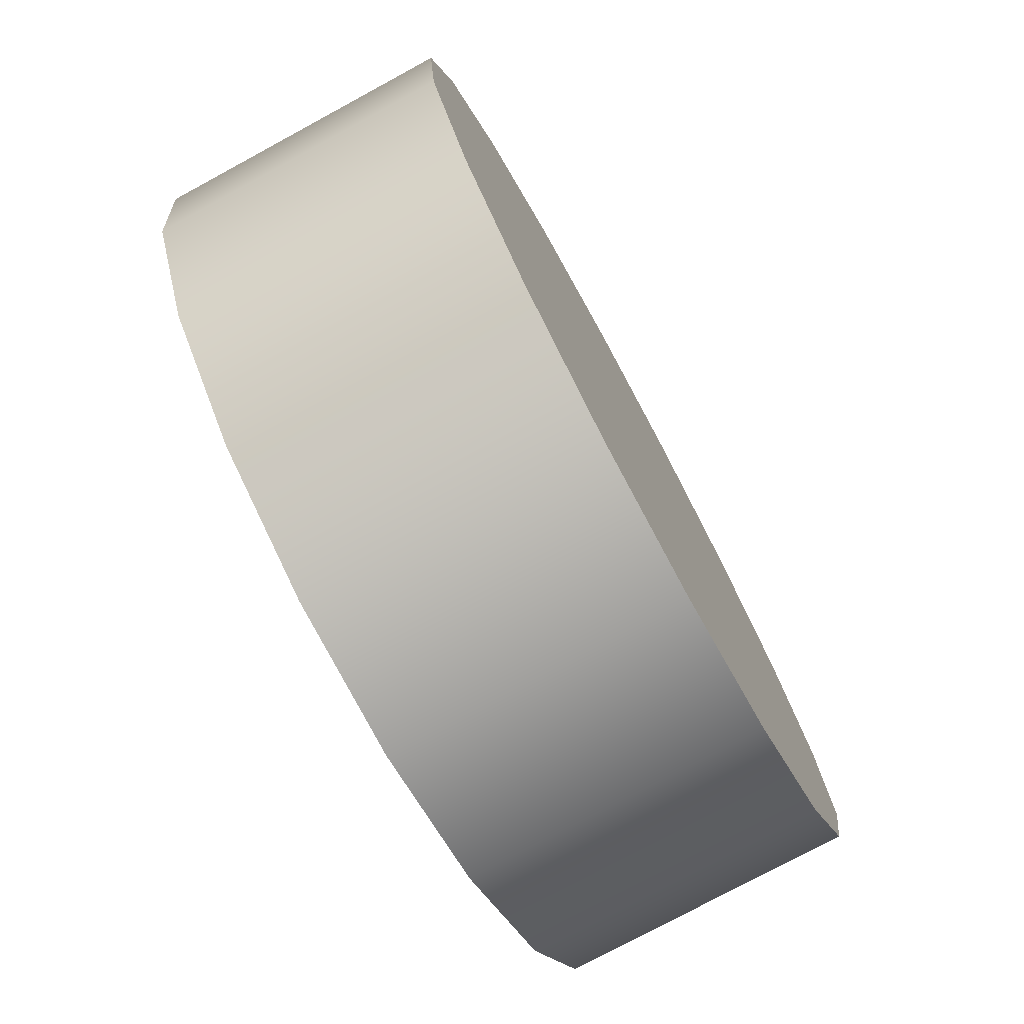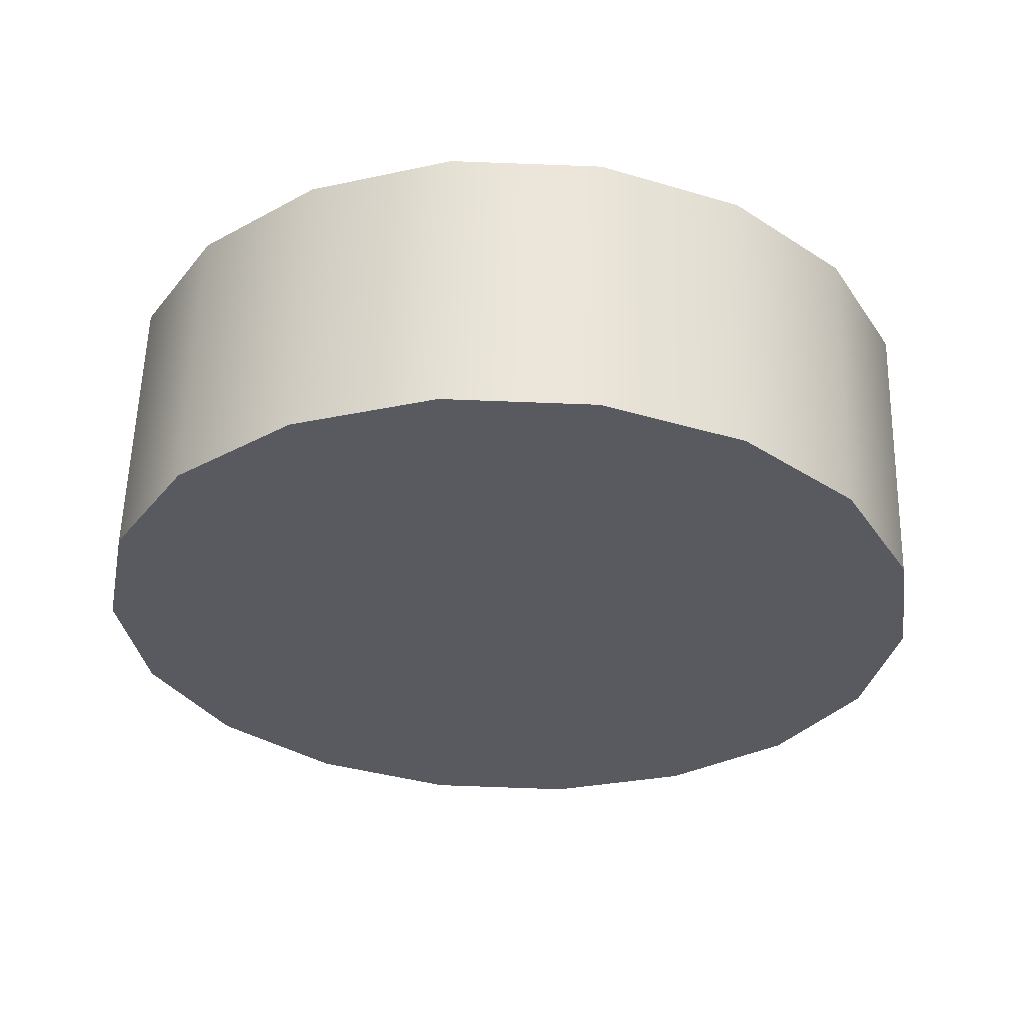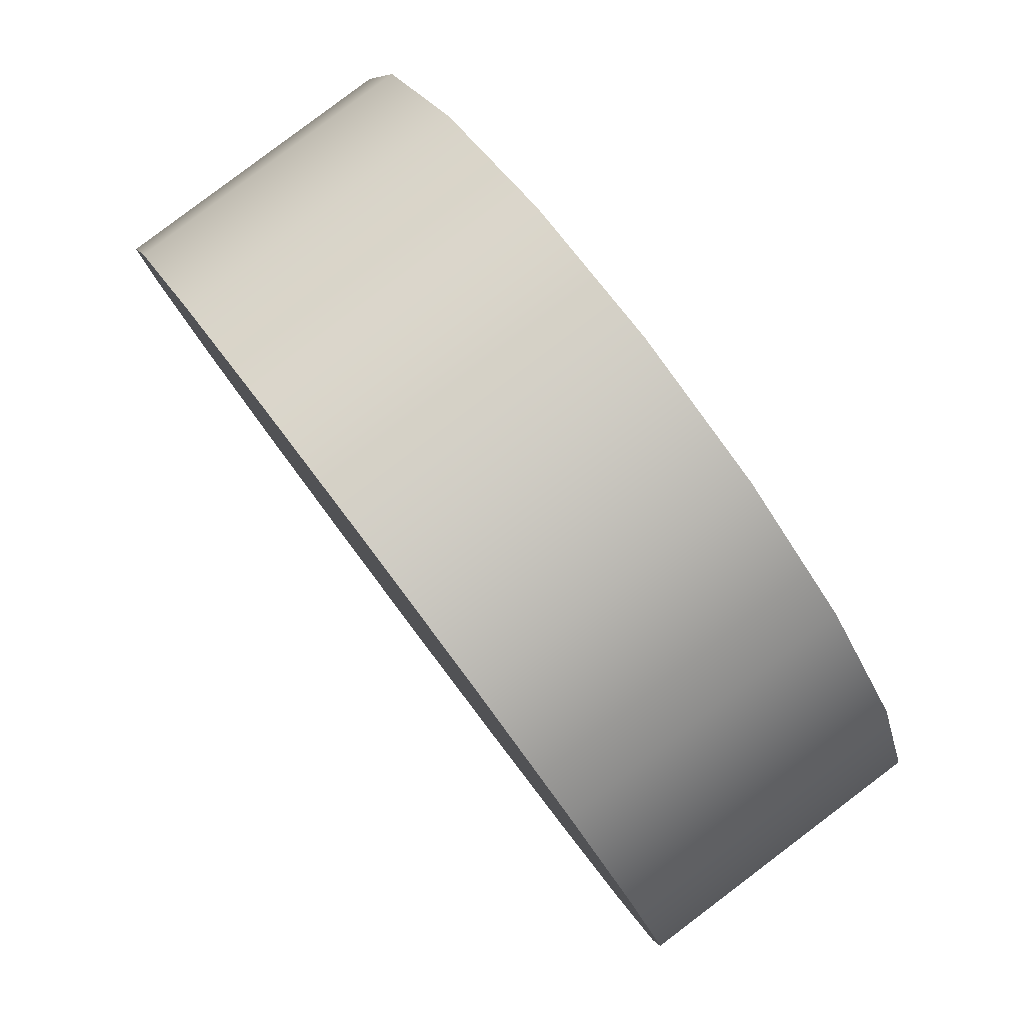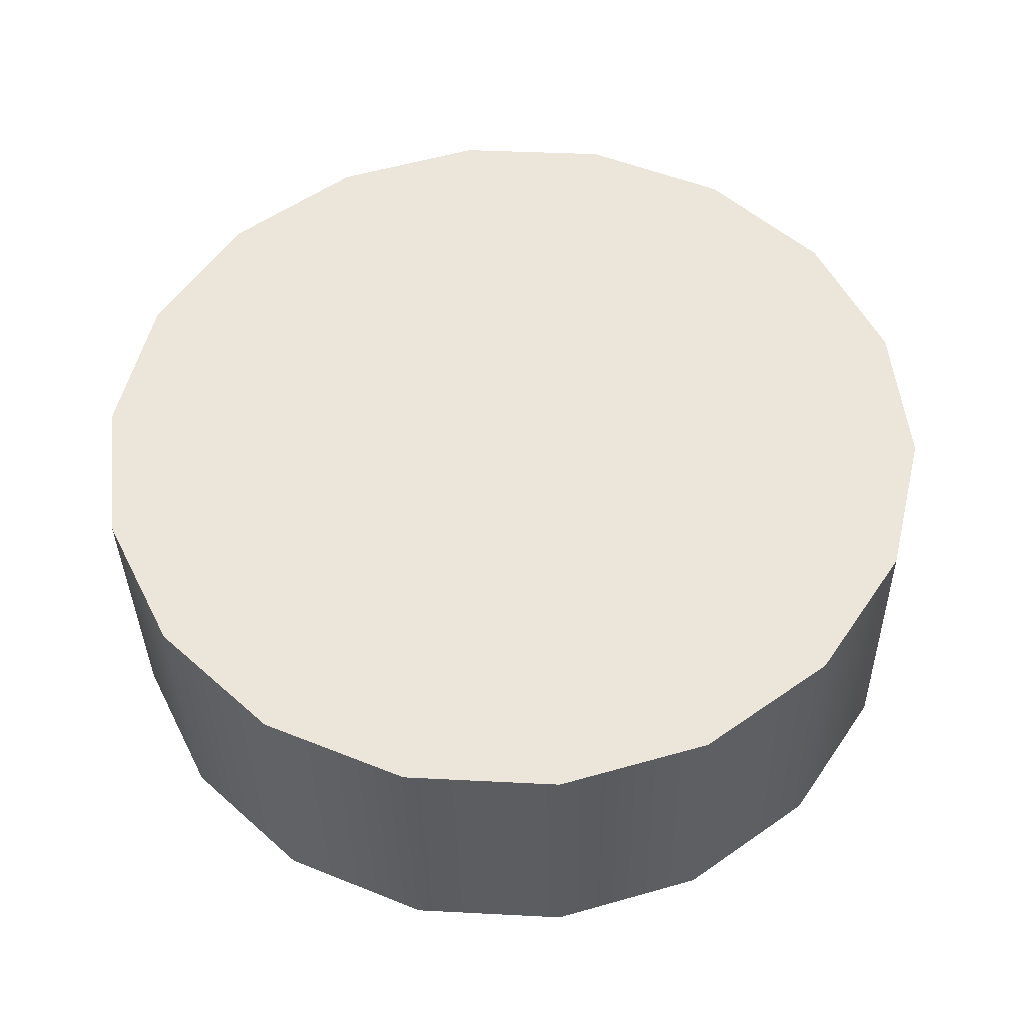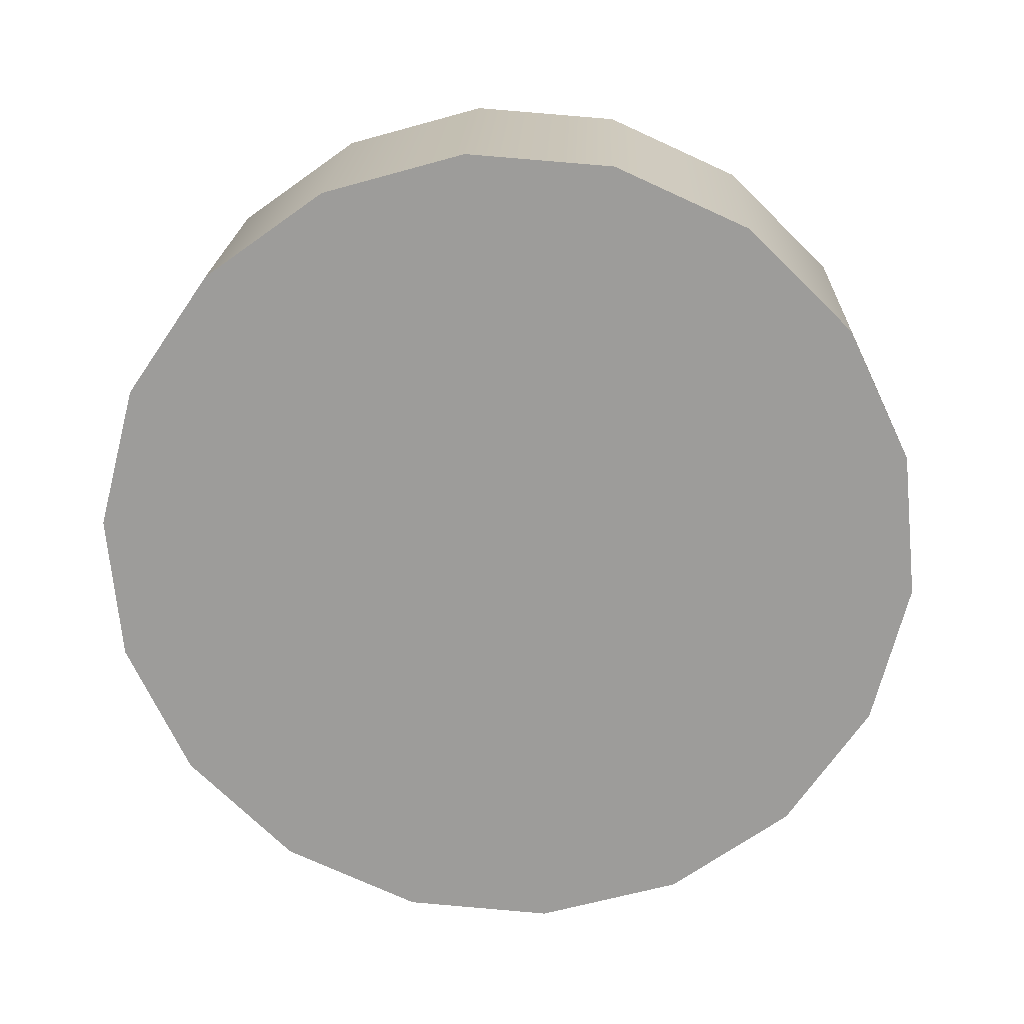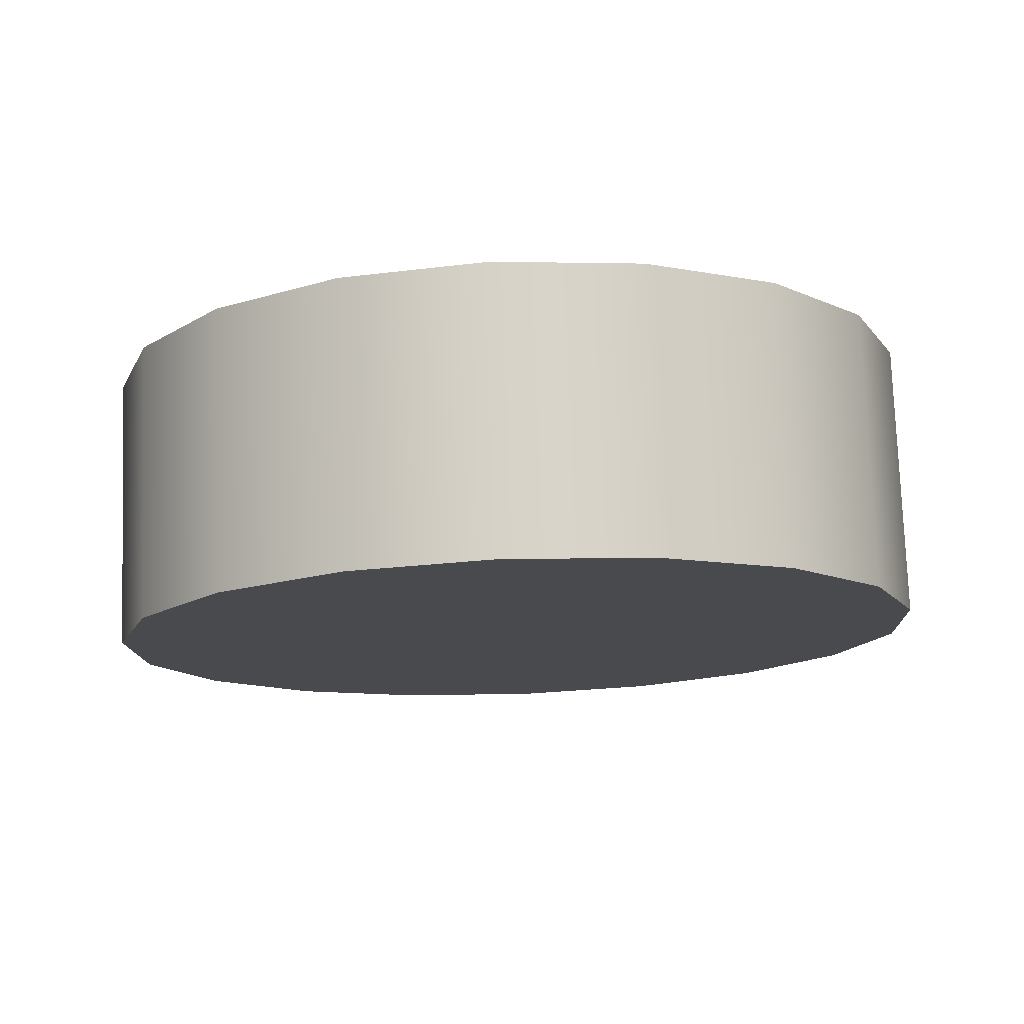
<metadata>
{"format":"obj","ext":"obj","renderer":"f3d","projection":"perspective","resolution":1024,"background":"white","views":[{"elev":-71.9,"azim":118.4,"up":"+Y"},{"elev":-30.4,"azim":-133.3,"up":"+Z"},{"elev":79.4,"azim":53.0,"up":"+Y"},{"elev":55.6,"azim":151.7,"up":"+Z"},{"elev":-70.2,"azim":-96.3,"up":"+Z"},{"elev":-12.7,"azim":100.2,"up":"+Z"}]}
</metadata>
<code>
o mesh31/mesh31-geometry#mesh31-geometry
v 0.1824 0.8195 0.08791
v 0.1814 0.8267 0.08818
v 0.1825 0.8232 0.08805
v 0.181 0.8161 0.08779
v 0.1825 0.8229 0.09509
v 0.1824 0.8192 0.09496
v 0.1791 0.8295 0.08828
v 0.1814 0.8264 0.09522
v 0.181 0.8158 0.09484
v 0.1786 0.8134 0.08769
v 0.1791 0.8293 0.09533
v 0.176 0.8315 0.08835
v 0.1786 0.8131 0.09473
v 0.1754 0.8116 0.08763
v 0.176 0.8312 0.0954
v 0.1754 0.8114 0.09467
v 0.1724 0.8322 0.08838
v 0.1717 0.8109 0.09465
v 0.1717 0.8111 0.08761
v 0.1724 0.832 0.09542
v 0.1688 0.8317 0.08836
v 0.1688 0.8315 0.09541
v 0.1681 0.8119 0.08764
v 0.1681 0.8116 0.09468
v 0.1655 0.83 0.0883
v 0.1655 0.8297 0.09534
v 0.165 0.8138 0.08771
v 0.165 0.8135 0.09475
v 0.1631 0.8273 0.0882
v 0.1627 0.8164 0.09486
v 0.1631 0.827 0.09524
v 0.1627 0.8167 0.08781
v 0.1617 0.8238 0.08807
v 0.1616 0.8199 0.09498
v 0.1617 0.8236 0.09512
v 0.1616 0.8202 0.08794
f 1 2 3
f 2 1 4
f 3 2 1
f 4 1 2
f 5 1 3
f 6 4 1
f 1 4 6
f 2 4 7
f 7 4 2
f 8 3 2
f 2 3 8
f 1 5 6
f 6 5 1
f 3 1 5
f 3 8 5
f 5 8 3
f 4 6 9
f 9 6 4
f 7 4 10
f 10 4 7
f 11 2 7
f 7 2 11
f 2 11 8
f 8 11 2
f 8 6 5
f 5 6 8
f 6 8 9
f 9 8 6
f 9 10 4
f 4 10 9
f 7 10 12
f 12 10 7
f 12 11 7
f 7 11 12
f 9 8 11
f 11 8 9
f 10 9 13
f 13 9 10
f 12 10 14
f 14 10 12
f 11 12 15
f 15 12 11
f 9 11 13
f 13 11 9
f 16 10 13
f 13 10 16
f 10 16 14
f 14 16 10
f 12 14 17
f 17 14 12
f 17 15 12
f 12 15 17
f 13 11 15
f 15 11 13
f 13 15 16
f 16 15 13
f 18 14 16
f 16 14 18
f 17 14 19
f 19 14 17
f 15 17 20
f 20 17 15
f 16 15 20
f 20 15 16
f 14 18 19
f 19 18 14
f 16 20 18
f 18 20 16
f 17 19 21
f 21 19 17
f 17 22 20
f 20 22 17
f 18 23 19
f 19 23 18
f 18 20 22
f 22 20 18
f 21 19 23
f 23 19 21
f 22 17 21
f 21 17 22
f 23 18 24
f 24 18 23
f 18 22 24
f 24 22 18
f 21 23 25
f 25 23 21
f 21 26 22
f 22 26 21
f 24 27 23
f 23 27 24
f 24 22 26
f 26 22 24
f 25 23 27
f 27 23 25
f 26 21 25
f 25 21 26
f 27 24 28
f 28 24 27
f 24 26 28
f 28 26 24
f 25 27 29
f 29 27 25
f 29 26 25
f 25 26 29
f 30 27 28
f 28 27 30
f 28 26 31
f 31 26 28
f 29 27 32
f 32 27 29
f 26 29 31
f 31 29 26
f 27 30 32
f 32 30 27
f 28 31 30
f 30 31 28
f 29 32 33
f 33 32 29
f 33 31 29
f 29 31 33
f 34 32 30
f 30 32 34
f 30 31 35
f 35 31 30
f 33 32 36
f 36 32 33
f 31 33 35
f 35 33 31
f 32 34 36
f 36 34 32
f 30 35 34
f 34 35 30
f 36 35 33
f 33 35 36
f 35 36 34
f 34 36 35

</code>
